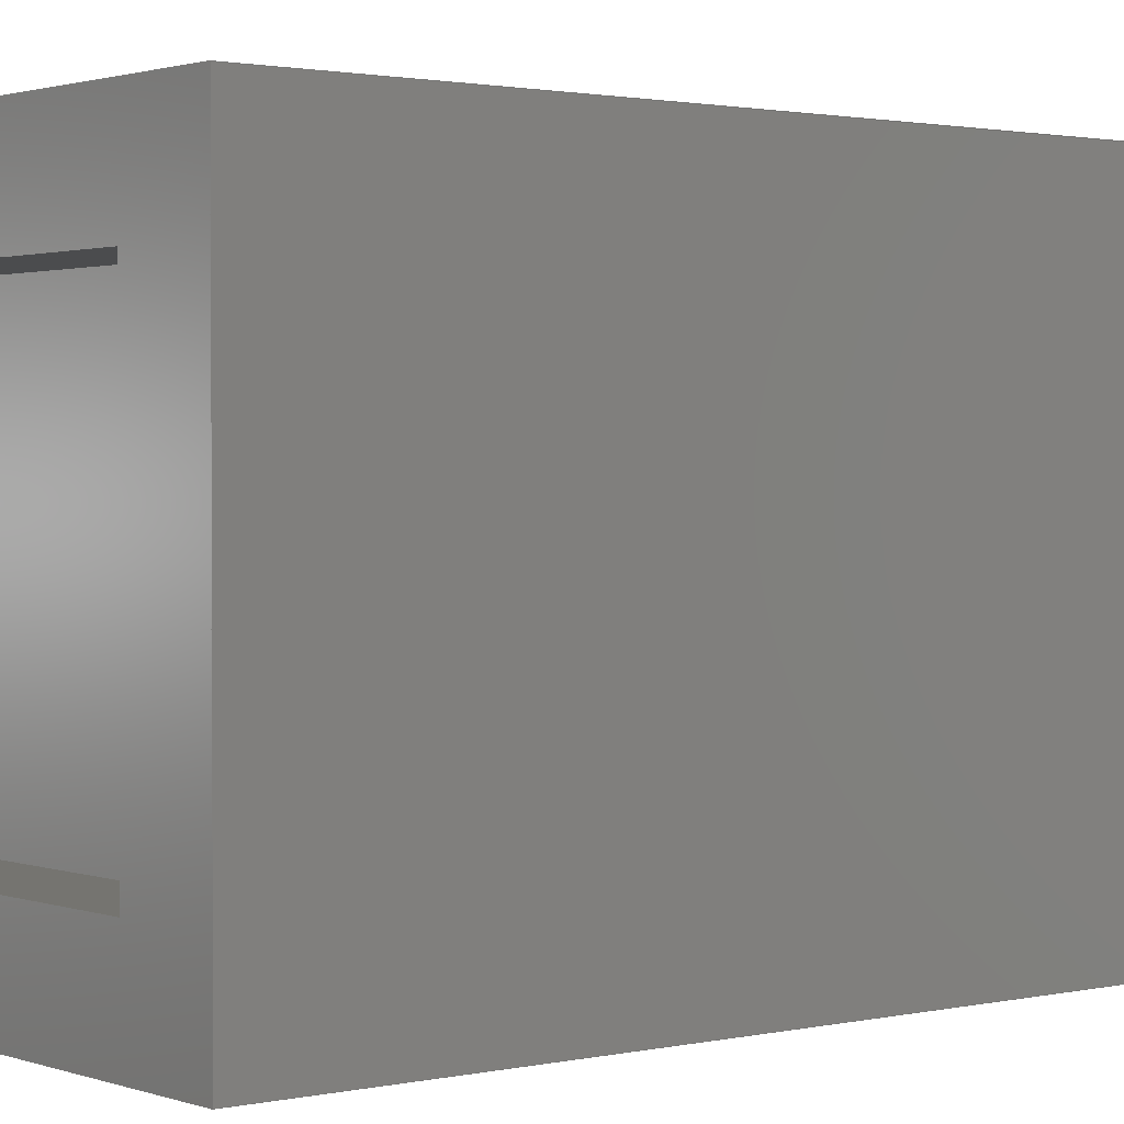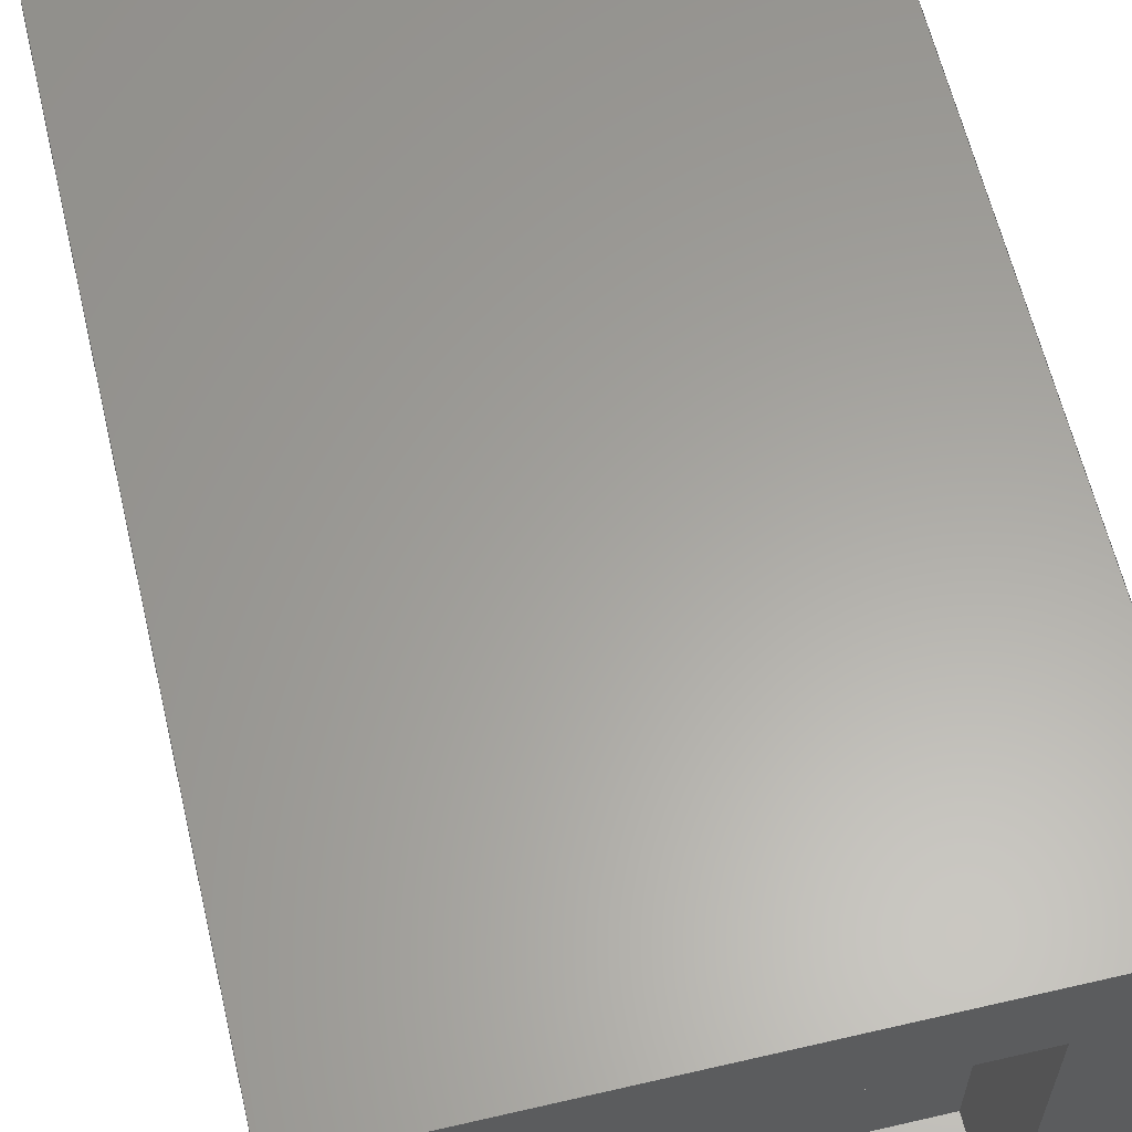
<metadata>
{"format":"step","ext":"stp","renderer":"f3d","projection":"perspective","resolution":1024,"background":"white","views":[{"elev":1.5,"azim":51.1,"up":"+Y"},{"elev":61.7,"azim":-13.3,"up":"+Y"}]}
</metadata>
<code>
ISO-10303-21;
DATA;
#1=SHAPE_REPRESENTATION_RELATIONSHIP('','',#252,#3);
#2=MANIFOLD_SOLID_BREP('brep_1',#4);
#3=ADVANCED_BREP_SHAPE_REPRESENTATION('brep_rep_0',(#2,#265),#251);
#4=CLOSED_SHELL('',(#6,#7,#8,#9,#10,#11,#12,#13,#14,#15,#16));
#5=FACE_BOUND('',#34,.T.);
#6=ADVANCED_FACE('',(#17),#152,.T.);
#7=ADVANCED_FACE('',(#18),#153,.T.);
#8=ADVANCED_FACE('',(#19),#154,.T.);
#9=ADVANCED_FACE('',(#20),#155,.T.);
#10=ADVANCED_FACE('',(#21),#156,.T.);
#11=ADVANCED_FACE('',(#22,#5),#157,.T.);
#12=ADVANCED_FACE('',(#23),#158,.T.);
#13=ADVANCED_FACE('',(#24),#159,.T.);
#14=ADVANCED_FACE('',(#25),#160,.T.);
#15=ADVANCED_FACE('',(#26),#161,.T.);
#16=ADVANCED_FACE('',(#27),#162,.T.);
#17=FACE_OUTER_BOUND('',#28,.T.);
#18=FACE_OUTER_BOUND('',#29,.T.);
#19=FACE_OUTER_BOUND('',#30,.T.);
#20=FACE_OUTER_BOUND('',#31,.T.);
#21=FACE_OUTER_BOUND('',#32,.T.);
#22=FACE_OUTER_BOUND('',#33,.T.);
#23=FACE_OUTER_BOUND('',#35,.T.);
#24=FACE_OUTER_BOUND('',#36,.T.);
#25=FACE_OUTER_BOUND('',#37,.T.);
#26=FACE_OUTER_BOUND('',#38,.T.);
#27=FACE_OUTER_BOUND('',#39,.T.);
#28=EDGE_LOOP('',(#40,#41,#42,#43));
#29=EDGE_LOOP('',(#44,#45,#46,#47));
#30=EDGE_LOOP('',(#48,#49,#50,#51));
#31=EDGE_LOOP('',(#52,#53,#54,#55));
#32=EDGE_LOOP('',(#56,#57,#58,#59));
#33=EDGE_LOOP('',(#60,#61,#62,#63));
#34=EDGE_LOOP('',(#64,#65,#66,#67));
#35=EDGE_LOOP('',(#68,#69,#70,#71));
#36=EDGE_LOOP('',(#72,#73,#74,#75));
#37=EDGE_LOOP('',(#76,#77,#78,#79));
#38=EDGE_LOOP('',(#80,#81,#82,#83));
#39=EDGE_LOOP('',(#84,#85,#86,#87));
#40=ORIENTED_EDGE('',*,*,#88,.T.);
#41=ORIENTED_EDGE('',*,*,#97,.T.);
#42=ORIENTED_EDGE('',*,*,#92,.F.);
#43=ORIENTED_EDGE('',*,*,#96,.F.);
#44=ORIENTED_EDGE('',*,*,#89,.T.);
#45=ORIENTED_EDGE('',*,*,#98,.T.);
#46=ORIENTED_EDGE('',*,*,#93,.F.);
#47=ORIENTED_EDGE('',*,*,#97,.F.);
#48=ORIENTED_EDGE('',*,*,#90,.T.);
#49=ORIENTED_EDGE('',*,*,#99,.T.);
#50=ORIENTED_EDGE('',*,*,#94,.F.);
#51=ORIENTED_EDGE('',*,*,#98,.F.);
#52=ORIENTED_EDGE('',*,*,#91,.T.);
#53=ORIENTED_EDGE('',*,*,#96,.T.);
#54=ORIENTED_EDGE('',*,*,#95,.F.);
#55=ORIENTED_EDGE('',*,*,#99,.F.);
#56=ORIENTED_EDGE('',*,*,#91,.F.);
#57=ORIENTED_EDGE('',*,*,#90,.F.);
#58=ORIENTED_EDGE('',*,*,#89,.F.);
#59=ORIENTED_EDGE('',*,*,#88,.F.);
#60=ORIENTED_EDGE('',*,*,#92,.T.);
#61=ORIENTED_EDGE('',*,*,#93,.T.);
#62=ORIENTED_EDGE('',*,*,#94,.T.);
#63=ORIENTED_EDGE('',*,*,#95,.T.);
#64=ORIENTED_EDGE('',*,*,#107,.T.);
#65=ORIENTED_EDGE('',*,*,#110,.T.);
#66=ORIENTED_EDGE('',*,*,#109,.T.);
#67=ORIENTED_EDGE('',*,*,#108,.T.);
#68=ORIENTED_EDGE('',*,*,#100,.F.);
#69=ORIENTED_EDGE('',*,*,#101,.F.);
#70=ORIENTED_EDGE('',*,*,#111,.F.);
#71=ORIENTED_EDGE('',*,*,#107,.F.);
#72=ORIENTED_EDGE('',*,*,#102,.F.);
#73=ORIENTED_EDGE('',*,*,#103,.F.);
#74=ORIENTED_EDGE('',*,*,#100,.T.);
#75=ORIENTED_EDGE('',*,*,#108,.F.);
#76=ORIENTED_EDGE('',*,*,#104,.F.);
#77=ORIENTED_EDGE('',*,*,#105,.F.);
#78=ORIENTED_EDGE('',*,*,#102,.T.);
#79=ORIENTED_EDGE('',*,*,#109,.F.);
#80=ORIENTED_EDGE('',*,*,#111,.T.);
#81=ORIENTED_EDGE('',*,*,#106,.F.);
#82=ORIENTED_EDGE('',*,*,#104,.T.);
#83=ORIENTED_EDGE('',*,*,#110,.F.);
#84=ORIENTED_EDGE('',*,*,#101,.T.);
#85=ORIENTED_EDGE('',*,*,#103,.T.);
#86=ORIENTED_EDGE('',*,*,#105,.T.);
#87=ORIENTED_EDGE('',*,*,#106,.T.);
#88=EDGE_CURVE('',#136,#137,#112,.T.);
#89=EDGE_CURVE('',#137,#138,#113,.T.);
#90=EDGE_CURVE('',#138,#139,#114,.T.);
#91=EDGE_CURVE('',#139,#136,#115,.T.);
#92=EDGE_CURVE('',#140,#141,#116,.T.);
#93=EDGE_CURVE('',#141,#142,#117,.T.);
#94=EDGE_CURVE('',#142,#143,#118,.T.);
#95=EDGE_CURVE('',#143,#140,#119,.T.);
#96=EDGE_CURVE('',#136,#140,#120,.T.);
#97=EDGE_CURVE('',#137,#141,#121,.T.);
#98=EDGE_CURVE('',#138,#142,#122,.T.);
#99=EDGE_CURVE('',#139,#143,#123,.T.);
#100=EDGE_CURVE('',#144,#148,#124,.T.);
#101=EDGE_CURVE('',#145,#144,#125,.T.);
#102=EDGE_CURVE('',#146,#150,#126,.T.);
#103=EDGE_CURVE('',#144,#146,#127,.T.);
#104=EDGE_CURVE('',#147,#151,#128,.T.);
#105=EDGE_CURVE('',#146,#147,#129,.T.);
#106=EDGE_CURVE('',#147,#145,#130,.T.);
#107=EDGE_CURVE('',#148,#149,#131,.T.);
#108=EDGE_CURVE('',#150,#148,#132,.T.);
#109=EDGE_CURVE('',#151,#150,#133,.T.);
#110=EDGE_CURVE('',#149,#151,#134,.T.);
#111=EDGE_CURVE('',#149,#145,#135,.T.);
#112=B_SPLINE_CURVE_WITH_KNOTS('',1,(#309,#310),.UNSPECIFIED.,.F.,.F.,(2,
2),(0,1.5),.UNSPECIFIED.);
#113=B_SPLINE_CURVE_WITH_KNOTS('',1,(#311,#312),.UNSPECIFIED.,.F.,.F.,(2,
2),(0,1.625),.UNSPECIFIED.);
#114=B_SPLINE_CURVE_WITH_KNOTS('',1,(#313,#314),.UNSPECIFIED.,.F.,.F.,(2,
2),(0,1.5),.UNSPECIFIED.);
#115=B_SPLINE_CURVE_WITH_KNOTS('',1,(#315,#316),.UNSPECIFIED.,.F.,.F.,(2,
2),(0,1.625),.UNSPECIFIED.);
#116=B_SPLINE_CURVE_WITH_KNOTS('',1,(#317,#318),.UNSPECIFIED.,.F.,.F.,(2,
2),(0,1.5),.UNSPECIFIED.);
#117=B_SPLINE_CURVE_WITH_KNOTS('',1,(#319,#320),.UNSPECIFIED.,.F.,.F.,(2,
2),(0,1.625),.UNSPECIFIED.);
#118=B_SPLINE_CURVE_WITH_KNOTS('',1,(#321,#322),.UNSPECIFIED.,.F.,.F.,(2,
2),(0,1.5),.UNSPECIFIED.);
#119=B_SPLINE_CURVE_WITH_KNOTS('',1,(#323,#324),.UNSPECIFIED.,.F.,.F.,(2,
2),(0,1.625),.UNSPECIFIED.);
#120=B_SPLINE_CURVE_WITH_KNOTS('',1,(#325,#326),.UNSPECIFIED.,.F.,.F.,(2,
2),(0,0.625),.UNSPECIFIED.);
#121=B_SPLINE_CURVE_WITH_KNOTS('',1,(#327,#328),.UNSPECIFIED.,.F.,.F.,(2,
2),(0,0.625),.UNSPECIFIED.);
#122=B_SPLINE_CURVE_WITH_KNOTS('',1,(#329,#330),.UNSPECIFIED.,.F.,.F.,(2,
2),(0,0.625),.UNSPECIFIED.);
#123=B_SPLINE_CURVE_WITH_KNOTS('',1,(#331,#332),.UNSPECIFIED.,.F.,.F.,(2,
2),(0,0.625),.UNSPECIFIED.);
#124=B_SPLINE_CURVE_WITH_KNOTS('',1,(#333,#334),.UNSPECIFIED.,.F.,.F.,(2,
2),(0.0625,0.125),.UNSPECIFIED.);
#125=B_SPLINE_CURVE_WITH_KNOTS('',1,(#335,#336),.UNSPECIFIED.,.F.,.F.,(2,
2),(-0.0625,0.1875),.UNSPECIFIED.);
#126=B_SPLINE_CURVE_WITH_KNOTS('',1,(#337,#338),.UNSPECIFIED.,.F.,.F.,(2,
2),(-0.25,-0.1875),.UNSPECIFIED.);
#127=B_SPLINE_CURVE_WITH_KNOTS('',1,(#339,#340),.UNSPECIFIED.,.F.,.F.,(2,
2),(0.1016,1.523),.UNSPECIFIED.);
#128=B_SPLINE_CURVE_WITH_KNOTS('',1,(#341,#342),.UNSPECIFIED.,.F.,.F.,(2,
2),(-0.25,-0.1875),.UNSPECIFIED.);
#129=B_SPLINE_CURVE_WITH_KNOTS('',1,(#343,#344),.UNSPECIFIED.,.F.,.F.,(2,
2),(-0.1875,0.0625),.UNSPECIFIED.);
#130=B_SPLINE_CURVE_WITH_KNOTS('',1,(#345,#346),.UNSPECIFIED.,.F.,.F.,(2,
2),(-0.4375,0.4375),.UNSPECIFIED.);
#131=B_SPLINE_CURVE_WITH_KNOTS('',1,(#347,#348),.UNSPECIFIED.,.F.,.F.,(2,
2),(-0.1875,0.0625),.UNSPECIFIED.);
#132=B_SPLINE_CURVE_WITH_KNOTS('',1,(#349,#350),.UNSPECIFIED.,.F.,.F.,(2,
2),(-1.523,-0.1016),.UNSPECIFIED.);
#133=B_SPLINE_CURVE_WITH_KNOTS('',1,(#351,#352),.UNSPECIFIED.,.F.,.F.,(2,
2),(-0.0625,0.1875),.UNSPECIFIED.);
#134=B_SPLINE_CURVE_WITH_KNOTS('',1,(#353,#354),.UNSPECIFIED.,.F.,.F.,(2,
2),(-0.4375,0.4375),.UNSPECIFIED.);
#135=B_SPLINE_CURVE_WITH_KNOTS('',1,(#355,#356),.UNSPECIFIED.,.F.,.F.,(2,
2),(0.1875,0.25),.UNSPECIFIED.);
#136=VERTEX_POINT('',#293);
#137=VERTEX_POINT('',#294);
#138=VERTEX_POINT('',#295);
#139=VERTEX_POINT('',#296);
#140=VERTEX_POINT('',#297);
#141=VERTEX_POINT('',#298);
#142=VERTEX_POINT('',#299);
#143=VERTEX_POINT('',#300);
#144=VERTEX_POINT('',#301);
#145=VERTEX_POINT('',#302);
#146=VERTEX_POINT('',#303);
#147=VERTEX_POINT('',#304);
#148=VERTEX_POINT('',#305);
#149=VERTEX_POINT('',#306);
#150=VERTEX_POINT('',#307);
#151=VERTEX_POINT('',#308);
#152=PLANE('',#254);
#153=PLANE('',#255);
#154=PLANE('',#256);
#155=PLANE('',#257);
#156=PLANE('',#258);
#157=PLANE('',#259);
#158=PLANE('',#260);
#159=PLANE('',#261);
#160=PLANE('',#262);
#161=PLANE('',#263);
#162=PLANE('',#264);
#163=SHAPE_DEFINITION_REPRESENTATION(#164,#252);
#164=PRODUCT_DEFINITION_SHAPE($,$,#166);
#165=PRODUCT_DEFINITION_CONTEXT('3D Mechanical Parts',#238,'design');
#166=PRODUCT_DEFINITION('A','First version',#208,#165);
#167=DATE_TIME_ROLE('classification_date');
#168=DATE_TIME_ROLE('creation_date');
#169=APPLIED_DATE_AND_TIME_ASSIGNMENT(#193,#167,(#172));
#170=APPLIED_DATE_AND_TIME_ASSIGNMENT(#195,#168,(#166));
#171=SECURITY_CLASSIFICATION_LEVEL('unclassified');
#172=SECURITY_CLASSIFICATION('A','Security for version',#171);
#173=APPLIED_SECURITY_CLASSIFICATION_ASSIGNMENT(#172,(#208));
#174=APPROVAL_ROLE('Version approval');
#175=APPROVAL_ROLE('Version Security approval');
#176=APPROVAL_ROLE('Definition approval');
#177=APPROVAL_PERSON_ORGANIZATION(#226,#202,#174);
#178=APPROVAL_PERSON_ORGANIZATION(#227,#203,#175);
#179=APPROVAL_PERSON_ORGANIZATION(#230,#204,#176);
#180=COORDINATED_UNIVERSAL_TIME_OFFSET(5,0,.BEHIND.);
#181=LOCAL_TIME(0,0,0,#180);
#182=LOCAL_TIME(0,0,0,#180);
#183=LOCAL_TIME(0,0,0,#180);
#184=LOCAL_TIME(0,0,0,#180);
#185=LOCAL_TIME(0,0,0,#180);
#186=CALENDAR_DATE(1999,1,1);
#187=CALENDAR_DATE(1999,1,1);
#188=CALENDAR_DATE(1999,1,1);
#189=CALENDAR_DATE(1999,1,1);
#190=CALENDAR_DATE(1999,1,1);
#191=DATE_AND_TIME(#186,#181);
#192=DATE_AND_TIME(#187,#182);
#193=DATE_AND_TIME(#188,#183);
#194=DATE_AND_TIME(#189,#184);
#195=DATE_AND_TIME(#190,#185);
#196=APPROVAL_DATE_TIME(#191,#202);
#197=APPROVAL_DATE_TIME(#192,#203);
#198=APPROVAL_DATE_TIME(#194,#204);
#199=APPROVAL_STATUS('not_yet_approved');
#200=APPROVAL_STATUS('not_yet_approved');
#201=APPROVAL_STATUS('approved');
#202=APPROVAL(#199,'Version approval');
#203=APPROVAL(#200,'Version Security approval');
#204=APPROVAL(#201,'Definition approval');
#205=APPLIED_APPROVAL_ASSIGNMENT(#202,(#208));
#206=APPLIED_APPROVAL_ASSIGNMENT(#203,(#172));
#207=APPLIED_APPROVAL_ASSIGNMENT(#204,(#166));
#208=PRODUCT_DEFINITION_FORMATION_WITH_SPECIFIED_SOURCE('A',
'First version',#240,.MADE.);
#209=PERSON_AND_ORGANIZATION_ROLE('design_owner');
#210=PERSON_AND_ORGANIZATION_ROLE('creator');
#211=PERSON_AND_ORGANIZATION_ROLE('design_supplier');
#212=PERSON_AND_ORGANIZATION_ROLE('classification_officer');
#213=PERSON_AND_ORGANIZATION_ROLE('creator');
#214=ORGANIZATION('STI','lab','lab');
#215=ORGANIZATION('STI','unknown','unknown');
#216=ORGANIZATION('STI','unknown','unknown');
#217=ORGANIZATION('STI','unknown','unknown');
#218=ORGANIZATION('STI','unknown','unknown');
#219=ORGANIZATION('STI','unknown','unknown');
#220=ORGANIZATION('STI','unknown','unknown');
#221=PERSON('1','Box','vc60',$,$,$);
#222=PERSON('2','last','first',$,$,$);
#223=PERSON('3','President','Mr.',$,$,$);
#224=PERSON_AND_ORGANIZATION(#221,#214);
#225=PERSON_AND_ORGANIZATION(#222,#215);
#226=PERSON_AND_ORGANIZATION(#223,#216);
#227=PERSON_AND_ORGANIZATION(#223,#217);
#228=PERSON_AND_ORGANIZATION(#223,#218);
#229=PERSON_AND_ORGANIZATION(#222,#219);
#230=PERSON_AND_ORGANIZATION(#223,#220);
#231=APPLIED_PERSON_AND_ORGANIZATION_ASSIGNMENT(#224,#209,(#240));
#232=APPLIED_PERSON_AND_ORGANIZATION_ASSIGNMENT(#225,#210,(#208));
#233=APPLIED_PERSON_AND_ORGANIZATION_ASSIGNMENT(#225,#211,(#208));
#234=APPLIED_PERSON_AND_ORGANIZATION_ASSIGNMENT(#228,#212,(#172));
#235=APPLIED_PERSON_AND_ORGANIZATION_ASSIGNMENT(#229,#213,(#166));
#236=PRODUCT_RELATED_PRODUCT_CATEGORY('detail','detail',(#240));
#237=APPLICATION_PROTOCOL_DEFINITION('International Standard',
'config_control_design',1994,#238);
#238=APPLICATION_CONTEXT(
'configuration controlled 3d designs of mechanical parts and assemblie
s');
#239=PRODUCT_CONTEXT('3D Mechanical Parts',#238,'mechanical');
#240=PRODUCT('Document','Document','',(#239));
#241=(
LENGTH_UNIT()
NAMED_UNIT(*)
SI_UNIT(.CENTI.,.METRE.)
);
#242=LENGTH_MEASURE_WITH_UNIT(LENGTH_MEASURE(2.54),#241);
#243=(
CONVERSION_BASED_UNIT('INCH',#242)
LENGTH_UNIT()
NAMED_UNIT(#246)
);
#244=(
NAMED_UNIT(*)
PLANE_ANGLE_UNIT()
SI_UNIT($,.RADIAN.)
);
#245=DIMENSIONAL_EXPONENTS(0,0,0,0,0,0,0);
#246=DIMENSIONAL_EXPONENTS(1,0,0,0,0,0,0);
#247=PLANE_ANGLE_MEASURE_WITH_UNIT(PLANE_ANGLE_MEASURE(0.01745),#244);
#248=(
CONVERSION_BASED_UNIT('DEGREES',#247)
NAMED_UNIT(#245)
PLANE_ANGLE_UNIT()
);
#249=(
NAMED_UNIT(*)
SI_UNIT($,.STERADIAN.)
SOLID_ANGLE_UNIT()
);
#250=UNCERTAINTY_MEASURE_WITH_UNIT(LENGTH_MEASURE(0.0001),#243,
'DISTANCE_ACCURACY_VALUE',
'Maximum model space distance between geometric entities at asserted c
onnectivities');
#251=(
GEOMETRIC_REPRESENTATION_CONTEXT(3)
GLOBAL_UNCERTAINTY_ASSIGNED_CONTEXT((#250))
GLOBAL_UNIT_ASSIGNED_CONTEXT((#249,#248,#243))
REPRESENTATION_CONTEXT('ID1','3D')
);
#252=SHAPE_REPRESENTATION('Document',(#253,#265),#251);
#253=AXIS2_PLACEMENT_3D($,#281,#266,#267);
#254=AXIS2_PLACEMENT_3D('',#282,#268,$);
#255=AXIS2_PLACEMENT_3D('',#283,#269,$);
#256=AXIS2_PLACEMENT_3D('',#284,#270,$);
#257=AXIS2_PLACEMENT_3D('',#285,#271,$);
#258=AXIS2_PLACEMENT_3D('',#286,#272,$);
#259=AXIS2_PLACEMENT_3D('',#287,#273,$);
#260=AXIS2_PLACEMENT_3D('',#288,#274,$);
#261=AXIS2_PLACEMENT_3D('',#289,#275,$);
#262=AXIS2_PLACEMENT_3D('',#290,#276,$);
#263=AXIS2_PLACEMENT_3D('',#291,#277,$);
#264=AXIS2_PLACEMENT_3D('',#292,#278,$);
#265=AXIS2_PLACEMENT_3D($,#357,#279,#280);
#266=DIRECTION('',(0,0,1));
#267=DIRECTION('',(1,0,0));
#268=DIRECTION('',(0,-1,0));
#269=DIRECTION('',(1,0,0));
#270=DIRECTION('',(0,1,0));
#271=DIRECTION('',(-1,0,0));
#272=DIRECTION('',(0,0,-1));
#273=DIRECTION('',(0,0,1));
#274=DIRECTION('',(0,1,0));
#275=DIRECTION('',(-1,0,0));
#276=DIRECTION('',(0,-1,0));
#277=DIRECTION('',(1,0,0));
#278=DIRECTION('',(0,0,1));
#279=DIRECTION('',(0,0,1));
#280=DIRECTION('',(1,0,0));
#281=CARTESIAN_POINT('',(0,0,0));
#282=CARTESIAN_POINT('',(7.635,2.036,-1.11e-16));
#283=CARTESIAN_POINT('',(8.01,2.036,-1.11e-16));
#284=CARTESIAN_POINT('',(8.01,2.411,-1.11e-16));
#285=CARTESIAN_POINT('',(7.635,2.411,-1.11e-16));
#286=CARTESIAN_POINT('',(7.635,2.036,-9.714e-17));
#287=CARTESIAN_POINT('',(7.635,2.036,0.625));
#288=CARTESIAN_POINT('',(7.698,2.099,0.5625));
#289=CARTESIAN_POINT('',(7.948,2.099,0.5625));
#290=CARTESIAN_POINT('',(7.948,2.349,0.5625));
#291=CARTESIAN_POINT('',(7.698,2.349,0.5625));
#292=CARTESIAN_POINT('',(7.698,2.099,0.5625));
#293=CARTESIAN_POINT('',(7.635,2.036,-9.714e-17));
#294=CARTESIAN_POINT('',(8.01,2.036,-9.714e-17));
#295=CARTESIAN_POINT('',(8.01,2.411,-9.714e-17));
#296=CARTESIAN_POINT('',(7.635,2.411,-9.714e-17));
#297=CARTESIAN_POINT('',(7.635,2.036,0.625));
#298=CARTESIAN_POINT('',(8.01,2.036,0.625));
#299=CARTESIAN_POINT('',(8.01,2.411,0.625));
#300=CARTESIAN_POINT('',(7.635,2.411,0.625));
#301=CARTESIAN_POINT('',(7.948,2.099,0.5625));
#302=CARTESIAN_POINT('',(7.698,2.099,0.5625));
#303=CARTESIAN_POINT('',(7.948,2.349,0.5625));
#304=CARTESIAN_POINT('',(7.698,2.349,0.5625));
#305=CARTESIAN_POINT('',(7.948,2.099,0.625));
#306=CARTESIAN_POINT('',(7.698,2.099,0.625));
#307=CARTESIAN_POINT('',(7.948,2.349,0.625));
#308=CARTESIAN_POINT('',(7.698,2.349,0.625));
#309=CARTESIAN_POINT('',(7.635,2.036,-9.714e-17));
#310=CARTESIAN_POINT('',(8.01,2.036,-9.714e-17));
#311=CARTESIAN_POINT('',(8.01,2.036,-9.714e-17));
#312=CARTESIAN_POINT('',(8.01,2.411,-9.714e-17));
#313=CARTESIAN_POINT('',(8.01,2.411,-9.714e-17));
#314=CARTESIAN_POINT('',(7.635,2.411,-9.714e-17));
#315=CARTESIAN_POINT('',(7.635,2.411,-9.714e-17));
#316=CARTESIAN_POINT('',(7.635,2.036,-9.714e-17));
#317=CARTESIAN_POINT('',(7.635,2.036,0.625));
#318=CARTESIAN_POINT('',(8.01,2.036,0.625));
#319=CARTESIAN_POINT('',(8.01,2.036,0.625));
#320=CARTESIAN_POINT('',(8.01,2.411,0.625));
#321=CARTESIAN_POINT('',(8.01,2.411,0.625));
#322=CARTESIAN_POINT('',(7.635,2.411,0.625));
#323=CARTESIAN_POINT('',(7.635,2.411,0.625));
#324=CARTESIAN_POINT('',(7.635,2.036,0.625));
#325=CARTESIAN_POINT('',(7.635,2.036,-9.714e-17));
#326=CARTESIAN_POINT('',(7.635,2.036,0.625));
#327=CARTESIAN_POINT('',(8.01,2.036,-9.714e-17));
#328=CARTESIAN_POINT('',(8.01,2.036,0.625));
#329=CARTESIAN_POINT('',(8.01,2.411,-9.714e-17));
#330=CARTESIAN_POINT('',(8.01,2.411,0.625));
#331=CARTESIAN_POINT('',(7.635,2.411,-9.714e-17));
#332=CARTESIAN_POINT('',(7.635,2.411,0.625));
#333=CARTESIAN_POINT('',(7.948,2.099,0.5625));
#334=CARTESIAN_POINT('',(7.948,2.099,0.625));
#335=CARTESIAN_POINT('',(7.698,2.099,0.5625));
#336=CARTESIAN_POINT('',(7.948,2.099,0.5625));
#337=CARTESIAN_POINT('',(7.948,2.349,0.5625));
#338=CARTESIAN_POINT('',(7.948,2.349,0.625));
#339=CARTESIAN_POINT('',(7.948,2.099,0.5625));
#340=CARTESIAN_POINT('',(7.948,2.349,0.5625));
#341=CARTESIAN_POINT('',(7.698,2.349,0.5625));
#342=CARTESIAN_POINT('',(7.698,2.349,0.625));
#343=CARTESIAN_POINT('',(7.948,2.349,0.5625));
#344=CARTESIAN_POINT('',(7.698,2.349,0.5625));
#345=CARTESIAN_POINT('',(7.698,2.349,0.5625));
#346=CARTESIAN_POINT('',(7.698,2.099,0.5625));
#347=CARTESIAN_POINT('',(7.948,2.099,0.625));
#348=CARTESIAN_POINT('',(7.698,2.099,0.625));
#349=CARTESIAN_POINT('',(7.948,2.349,0.625));
#350=CARTESIAN_POINT('',(7.948,2.099,0.625));
#351=CARTESIAN_POINT('',(7.698,2.349,0.625));
#352=CARTESIAN_POINT('',(7.948,2.349,0.625));
#353=CARTESIAN_POINT('',(7.698,2.099,0.625));
#354=CARTESIAN_POINT('',(7.698,2.349,0.625));
#355=CARTESIAN_POINT('',(7.698,2.099,0.625));
#356=CARTESIAN_POINT('',(7.698,2.099,0.5625));
#357=CARTESIAN_POINT('',(0,0,0));
ENDSEC;
END-ISO-10303-21;

</code>
